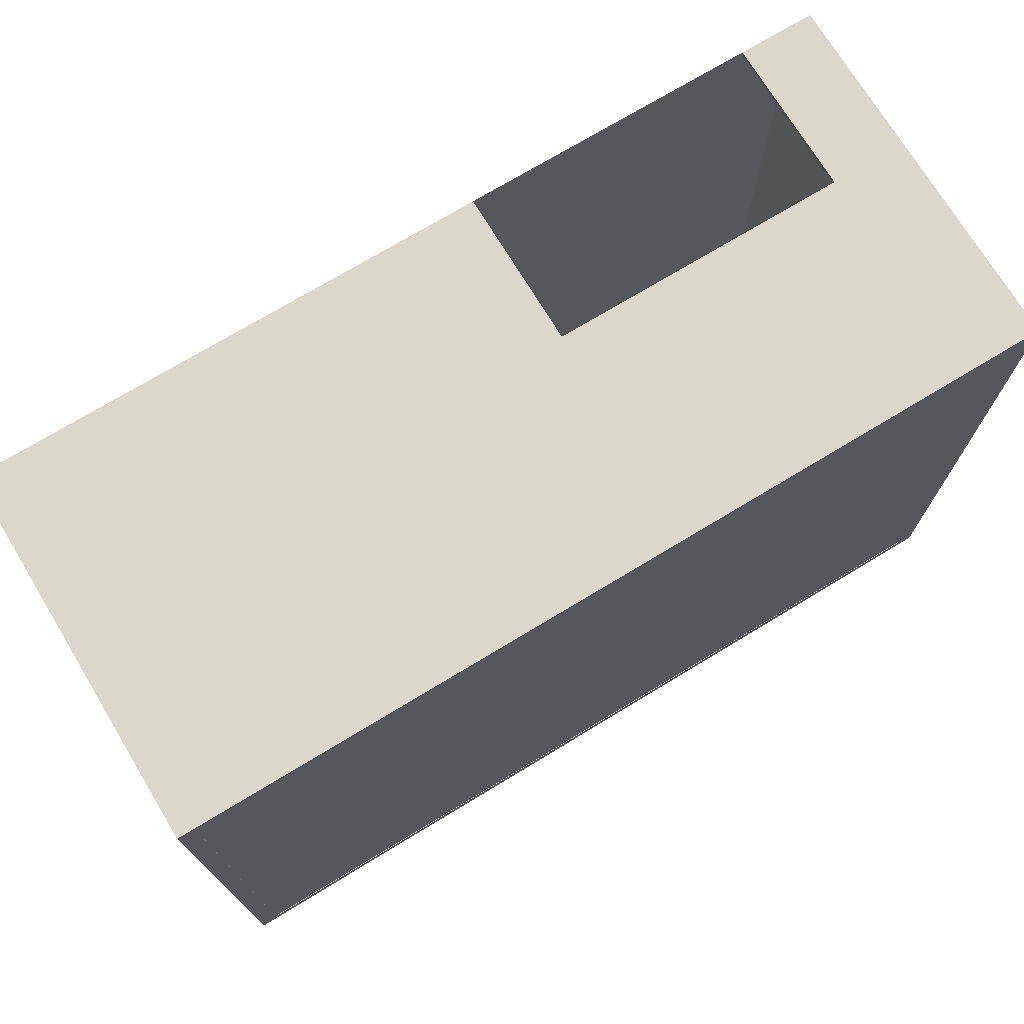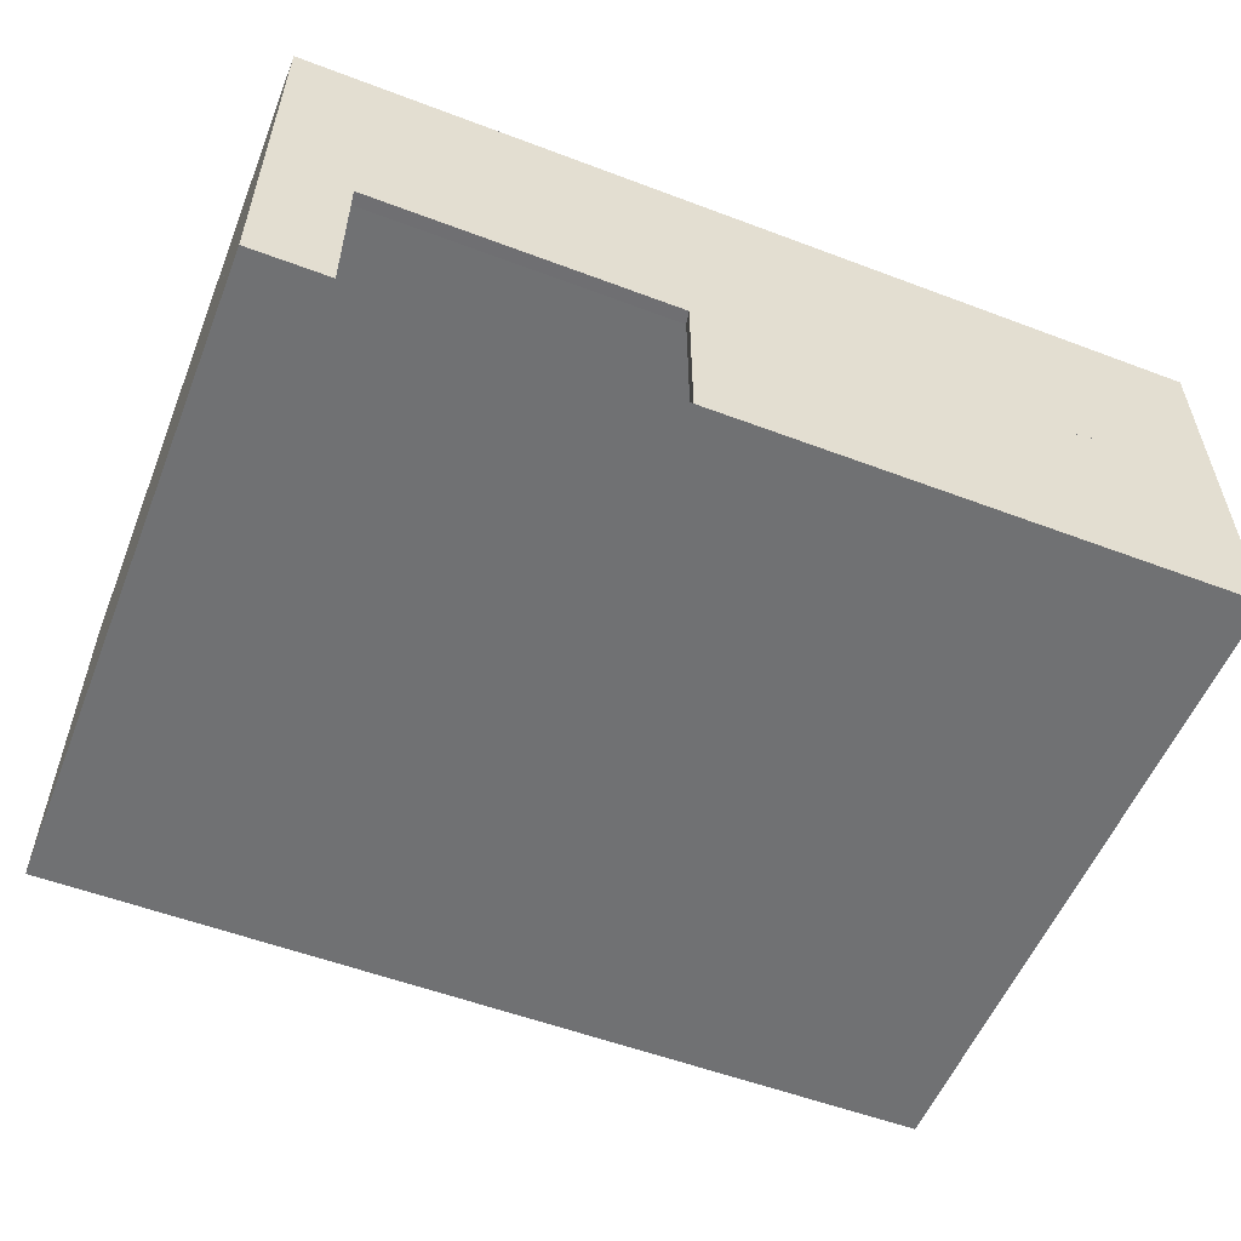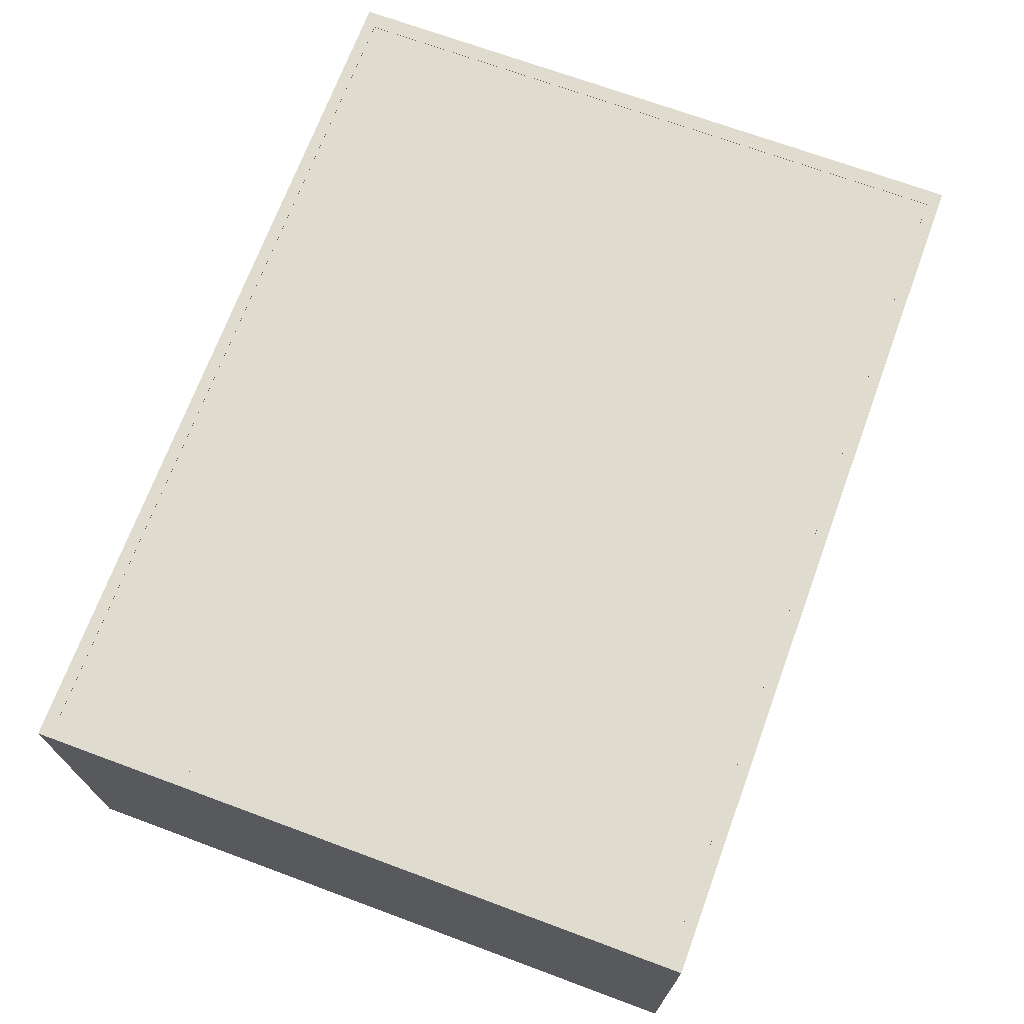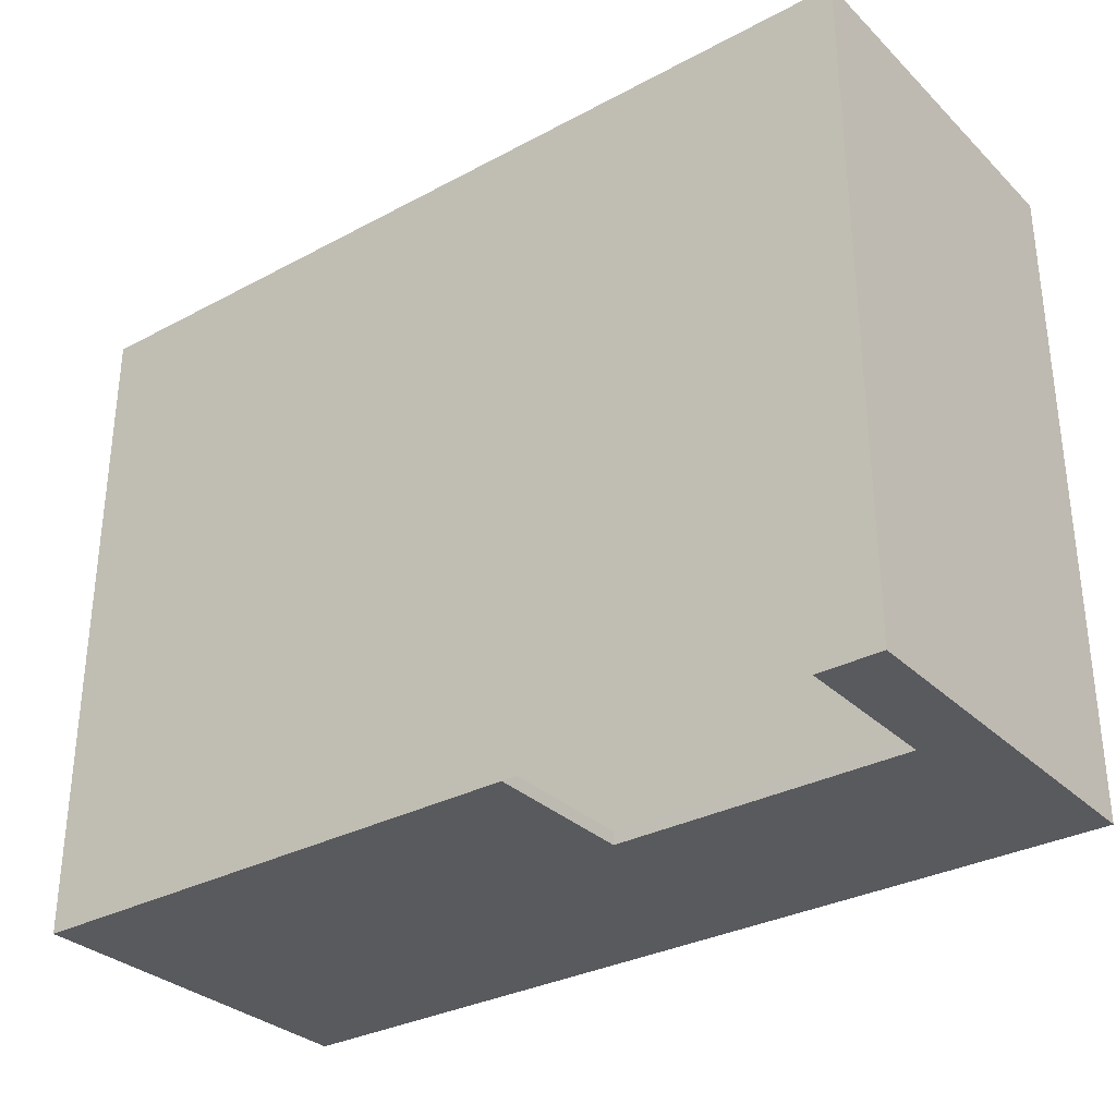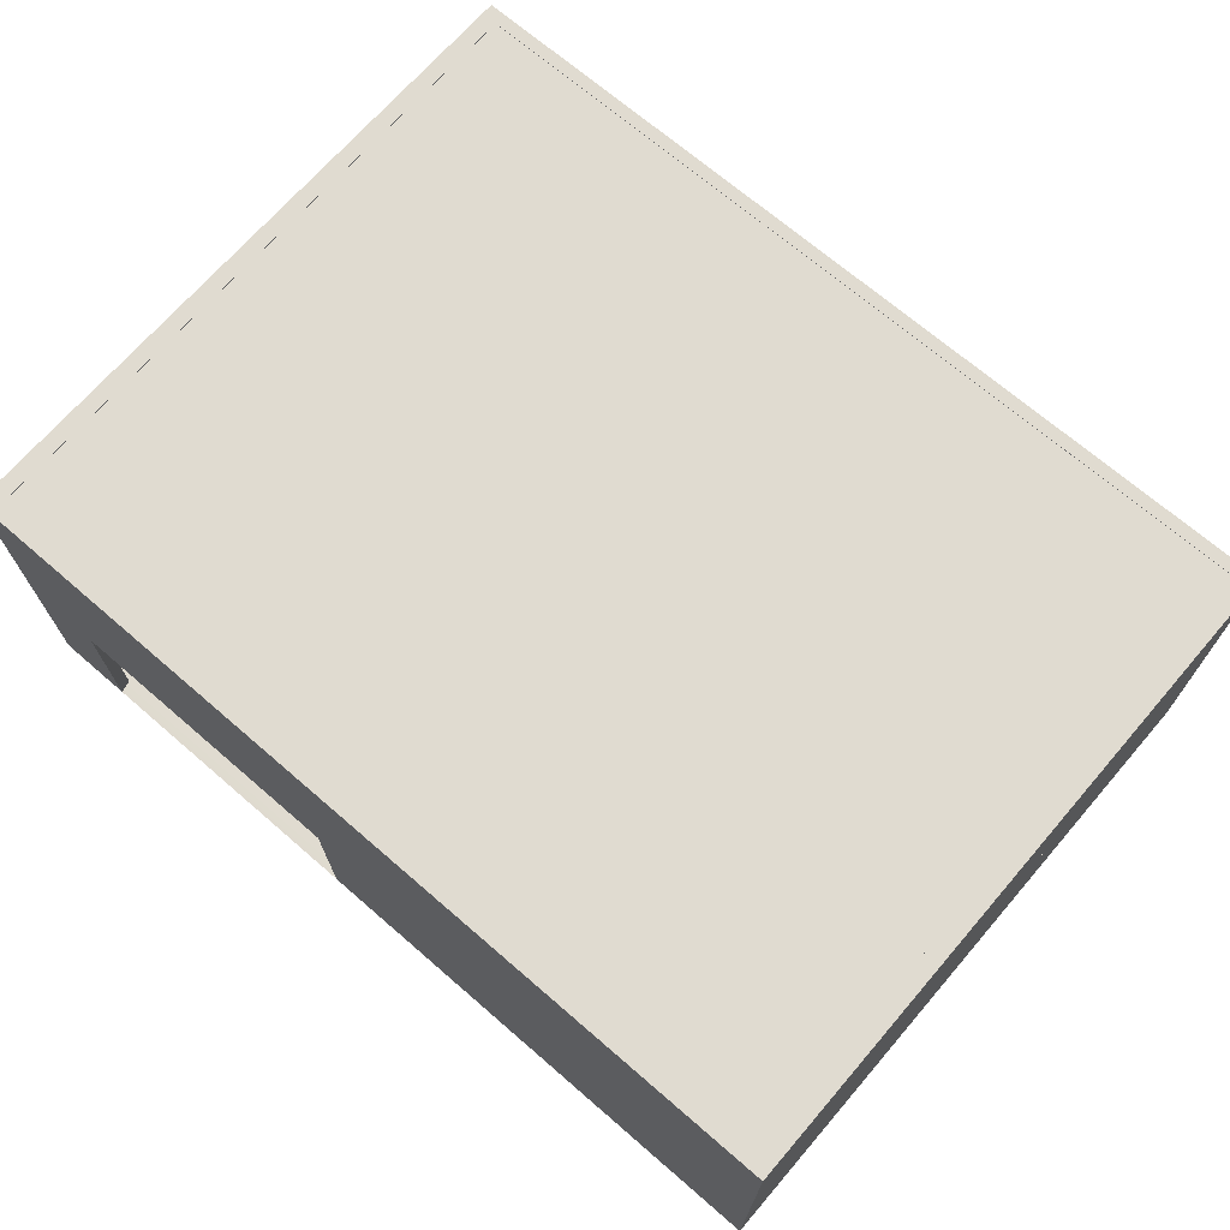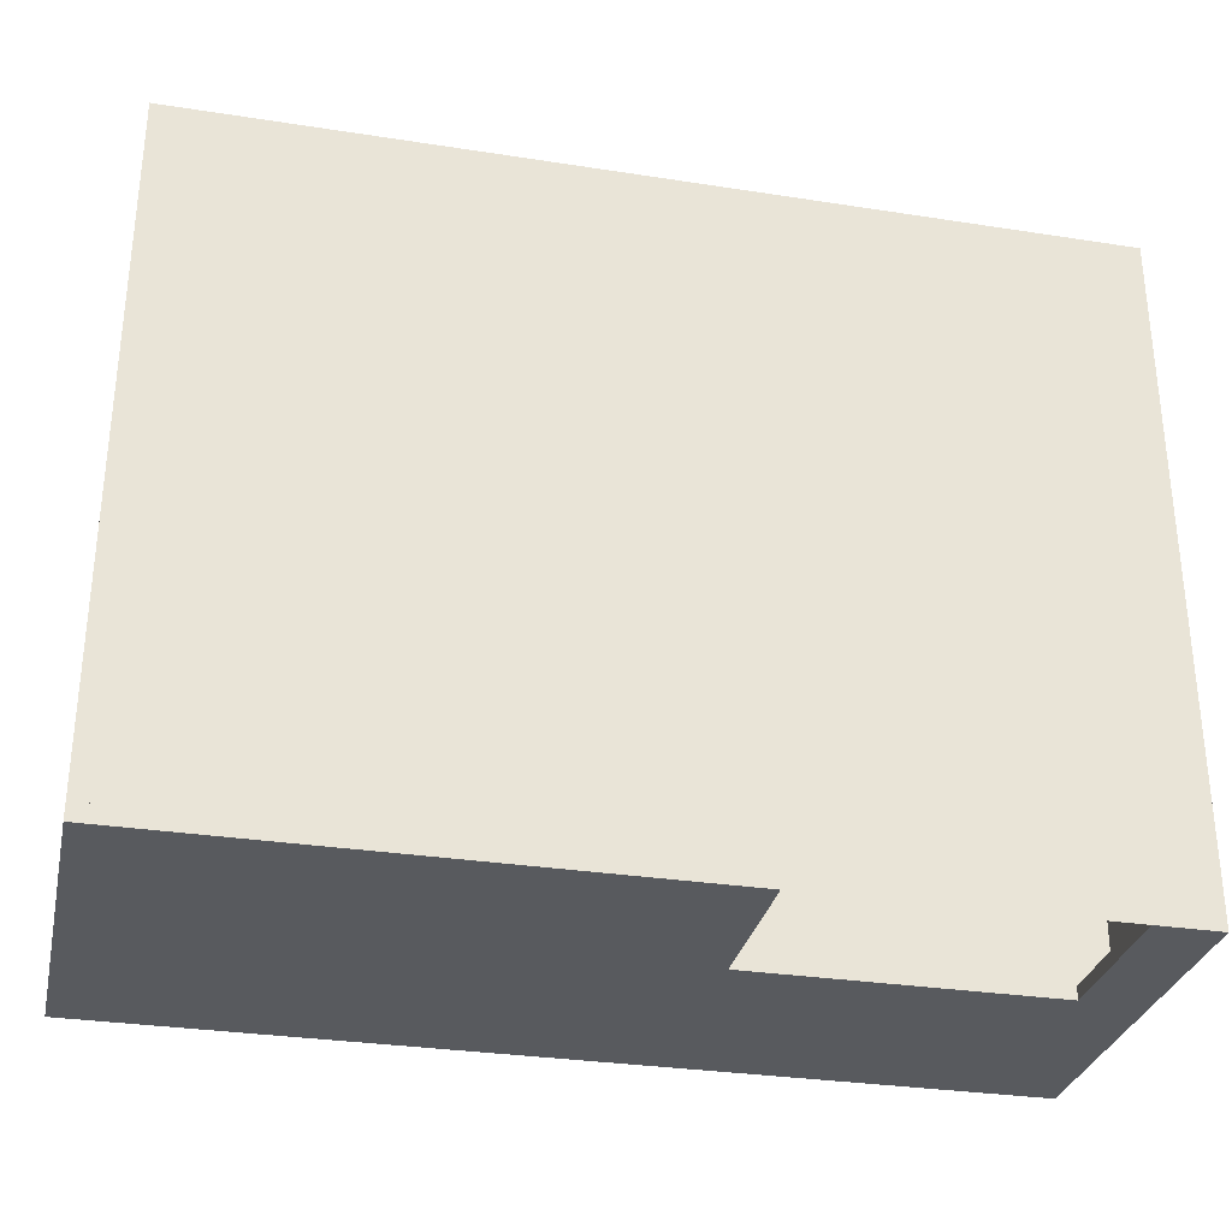
<metadata>
{"format":"obj","ext":"obj","renderer":"f3d","projection":"perspective","resolution":1024,"background":"white","views":[{"elev":73.1,"azim":148.8,"up":"+Z"},{"elev":-55.2,"azim":-21.7,"up":"+Y"},{"elev":70.3,"azim":110.3,"up":"+Y"},{"elev":-31.6,"azim":37.1,"up":"+Z"},{"elev":69.9,"azim":40.8,"up":"+Y"},{"elev":-30.7,"azim":-12.6,"up":"+Z"}]}
</metadata>
<code>
g default
v -21.79 18.43 16.43
v 21.79 18.43 16.43
v -21.79 19.33 16.43
v 21.79 19.33 16.43
v -21.79 19.33 -16.43
v 21.79 19.33 -16.43
v -21.79 18.43 -16.43
v 21.79 18.43 -16.43
g pCube1
f 1 2 4 3
f 3 4 6 5
f 5 6 8 7
f 7 8 2 1
f 2 8 6 4
f 7 1 3 5
g default
v 22.21 0.5938 16.8
v -22.21 0.5938 16.8
v 22.21 0.5938 -16.8
v -22.21 0.5938 -16.8
v 21.38 0.6046 -16.17
v -21.38 0.6046 -16.17
v -21.38 0.6046 16.17
v 21.38 0.6046 16.17
v 22.21 10.05 -16.8
v -22.21 10.05 -16.8
v -21.38 10.05 -16.17
v 21.38 10.05 -16.17
v -22.21 10.05 16.8
v -21.38 10.05 16.17
v 22.21 10.05 16.8
v 21.38 10.05 16.17
v 19.03 0.5938 -16.8
v 4.225 0.5938 -16.8
v 7.405 10.05 -16.8
v -7.405 10.05 -16.8
v -3.449 0.6046 16.17
v -18.52 0.6046 16.17
v 7.125 10.05 16.17
v -7.125 10.05 16.17
v 19.03 0.6046 -16.17
v 4.229 0.6046 -16.17
v 7.125 10.05 -16.17
v -7.125 10.05 -16.17
v -3.58 0.5938 16.8
v -18.39 0.5938 16.8
v 7.405 10.05 16.8
v -7.405 10.05 16.8
v 19.03 8.335 -16.8
v 4.225 8.335 -16.8
v -3.449 8.425 16.17
v -18.52 8.425 16.17
v 19.03 8.34 -16.17
v 4.229 8.34 -16.17
v -3.58 8.42 16.8
v -18.39 8.42 16.8
g pasted__pasted__pCube1 pasted__group1 group
f 9 37 11
f 11 37 25
f 25 37 26
f 26 37 12
f 10 12 38
f 37 38 12
f 13 33 16
f 14 15 34
f 33 34 16
f 15 30 34
f 30 29 34
f 34 29 16
f 23 9 17
f 17 9 11
f 17 27 20
f 20 27 35
f 18 19 28
f 19 36 28
f 27 28 35
f 28 36 35
f 18 21 19
f 19 21 22
f 21 40 22
f 22 40 32
f 23 24 39
f 24 31 39
f 40 39 32
f 39 31 32
f 23 17 24
f 24 17 20
f 35 45 20
f 20 45 13
f 13 45 33
f 10 21 12
f 12 21 18
f 15 14 22
f 22 14 19
f 16 29 24
f 24 29 31
f 29 43 31
f 13 16 20
f 20 16 24
f 9 23 37
f 23 39 37
f 39 47 37
f 27 17 41
f 17 11 41
f 11 25 41
f 26 12 42
f 18 28 12
f 28 42 12
f 41 42 27
f 27 42 28
f 32 44 22
f 22 44 15
f 44 30 15
f 31 43 32
f 32 43 44
f 34 46 14
f 19 14 36
f 46 36 14
f 40 21 48
f 21 10 48
f 38 48 10
f 45 35 46
f 46 35 36
f 48 47 40
f 40 47 39
f 25 26 33
f 33 26 34
f 25 33 41
f 41 33 45
f 42 41 46
f 46 41 45
f 26 42 34
f 34 42 46
f 29 30 37
f 37 30 38
f 44 43 48
f 48 43 47
f 44 48 30
f 30 48 38
f 43 29 47
f 47 29 37
g default
v 22.21 9.896 16.8
v -22.21 9.896 16.8
v 22.21 9.896 -16.8
v -22.21 9.896 -16.8
v 21.38 9.907 -16.17
v -21.38 9.907 -16.17
v -21.38 9.907 16.17
v 21.38 9.907 16.17
v 22.21 19.35 -16.8
v -22.21 19.35 -16.8
v -21.38 19.35 -16.17
v 21.38 19.35 -16.17
v -22.21 19.35 16.8
v -21.38 19.35 16.17
v 22.21 19.35 16.8
v 21.38 19.35 16.17
g pasted__pasted__pCube1 pasted__group1 group2
f 49 50 52 51
f 53 54 55 56
f 63 49 51 57
f 57 58 59 60
f 58 61 62 59
f 61 63 64 62
f 63 57 60 64
f 53 60 59 54
f 50 61 58 52
f 55 54 59 62
f 56 55 62 64
f 53 56 64 60
f 49 63 61 50
f 51 52 58 57

</code>
